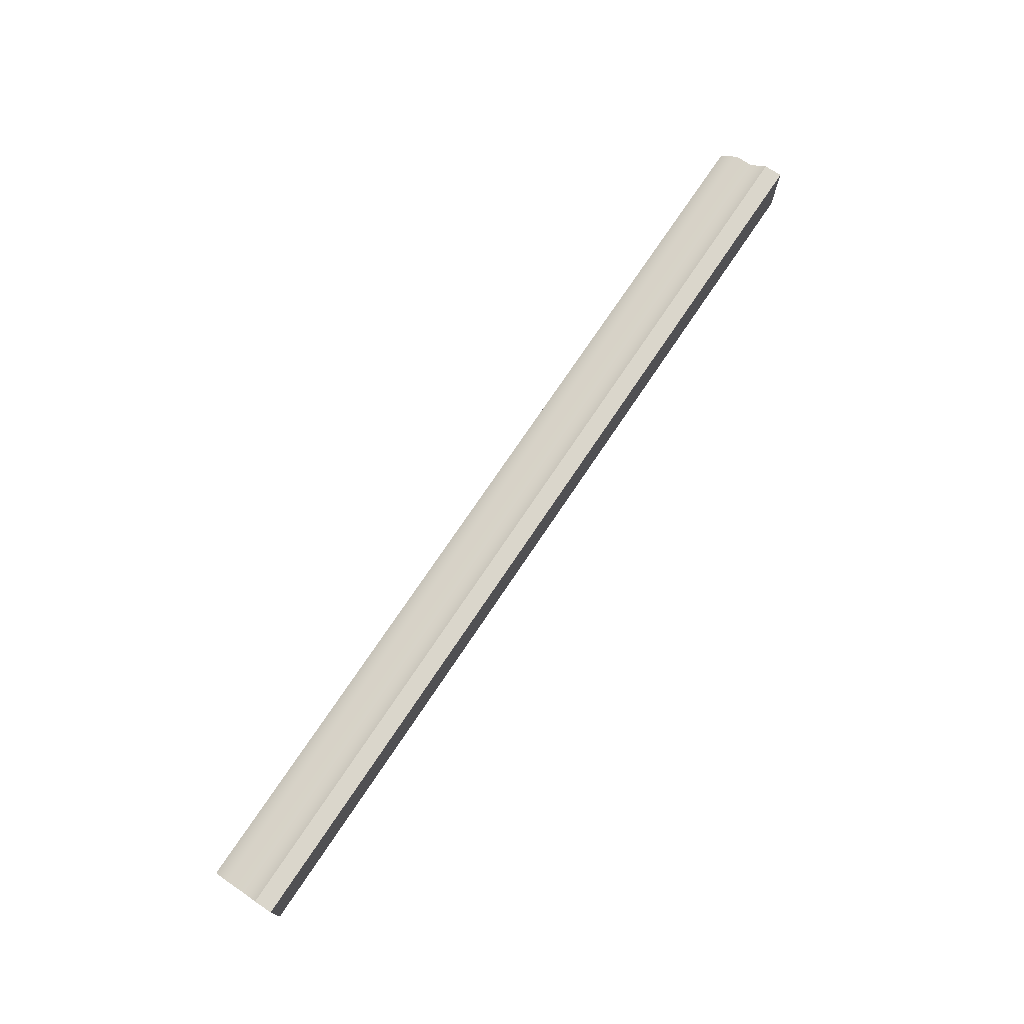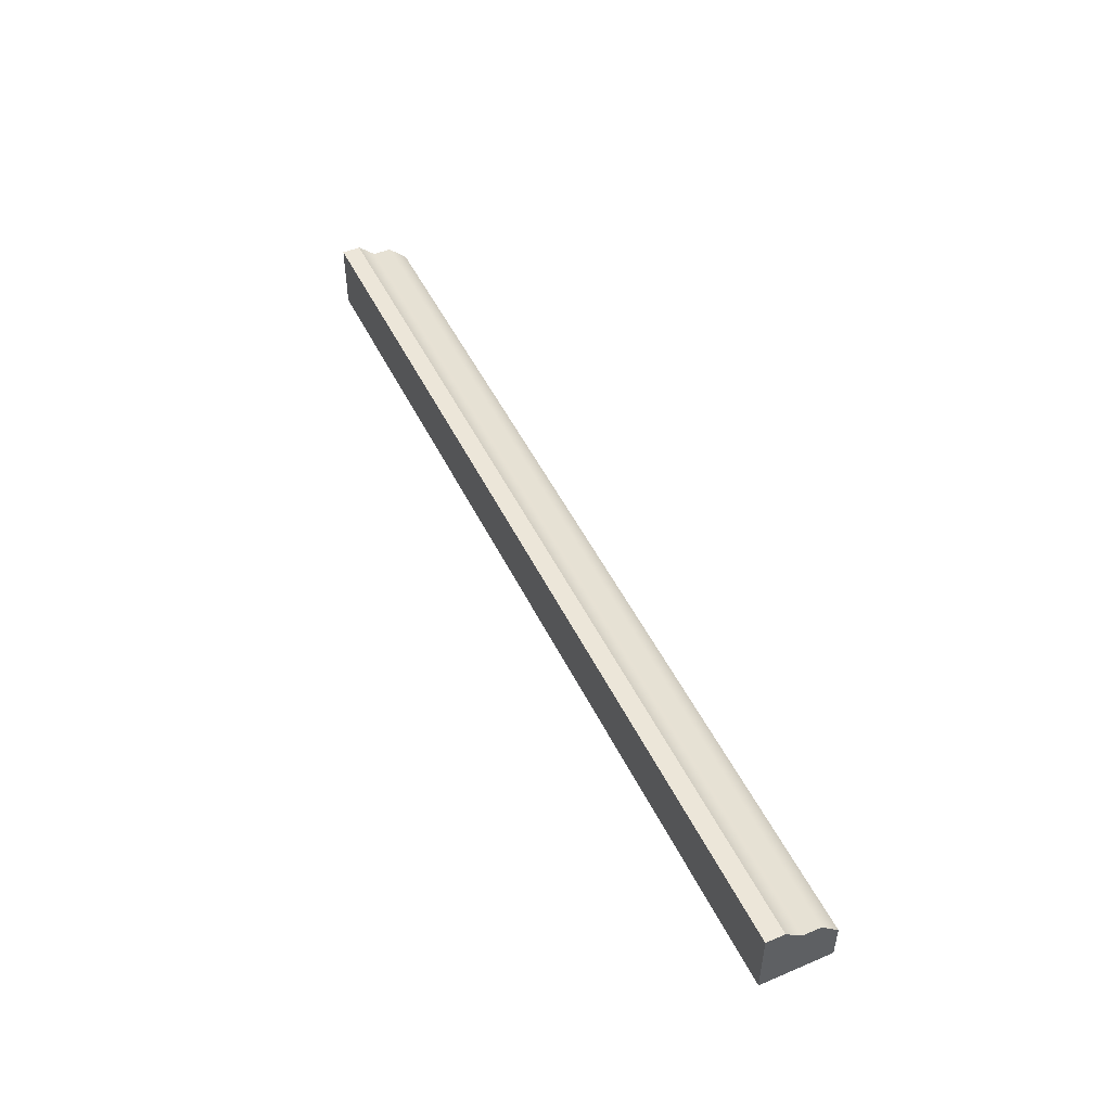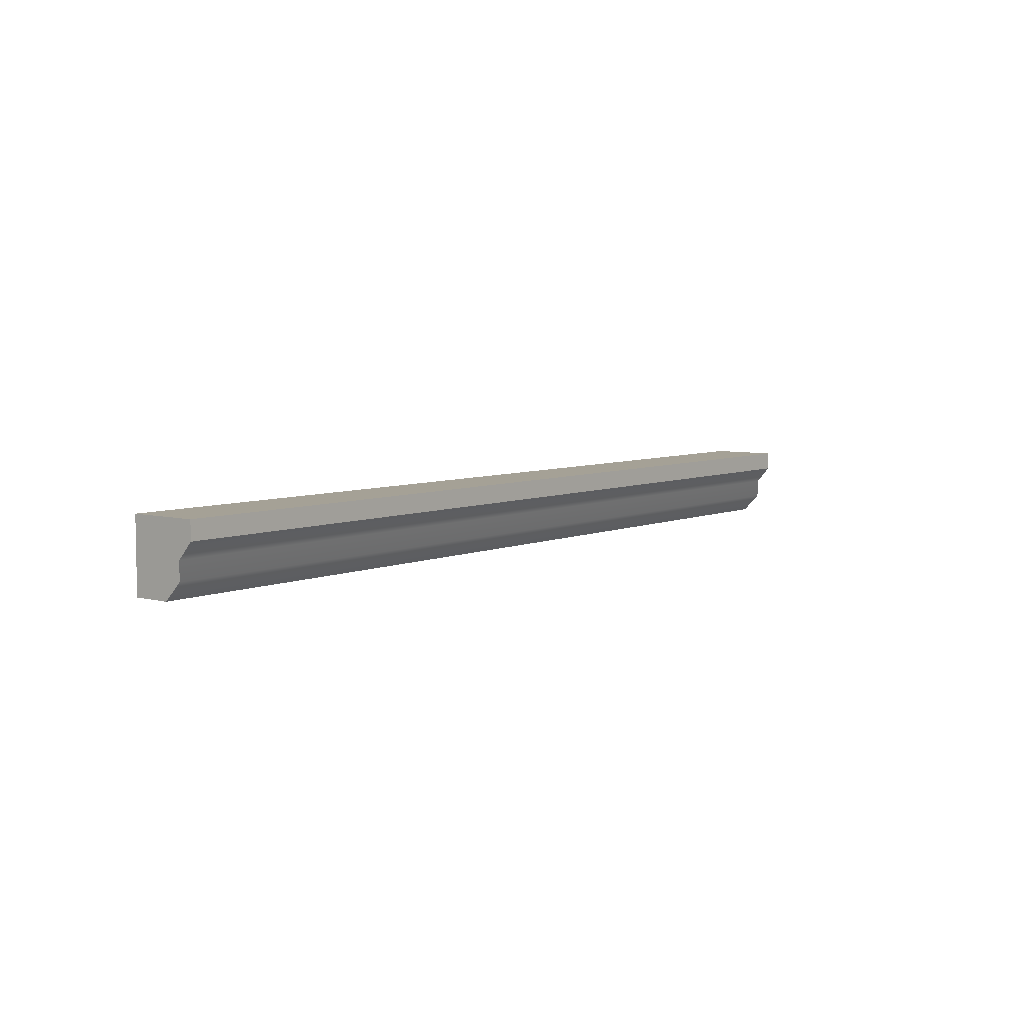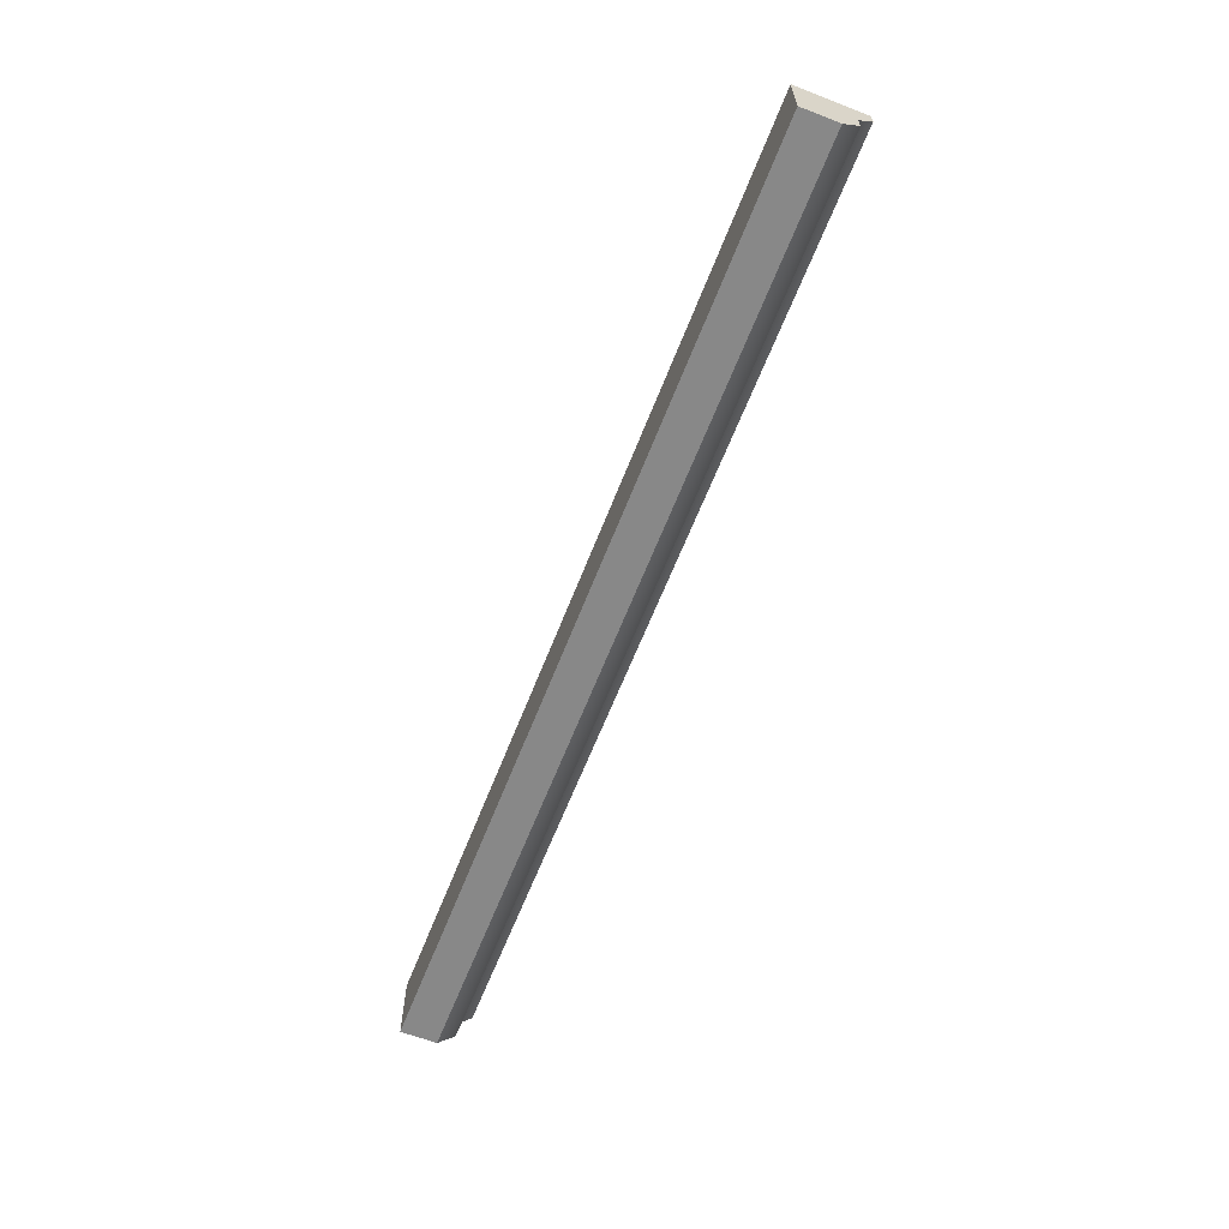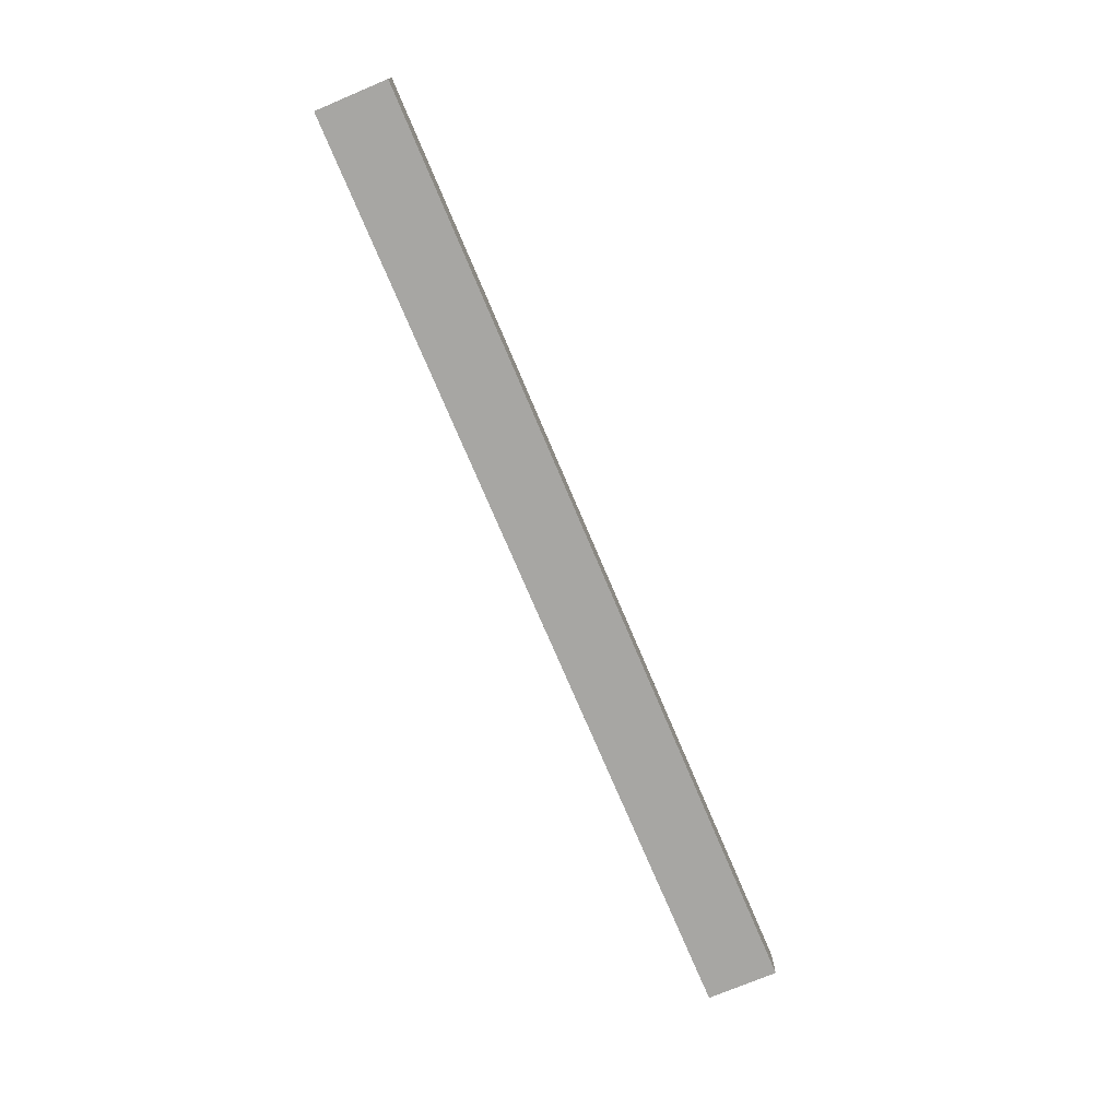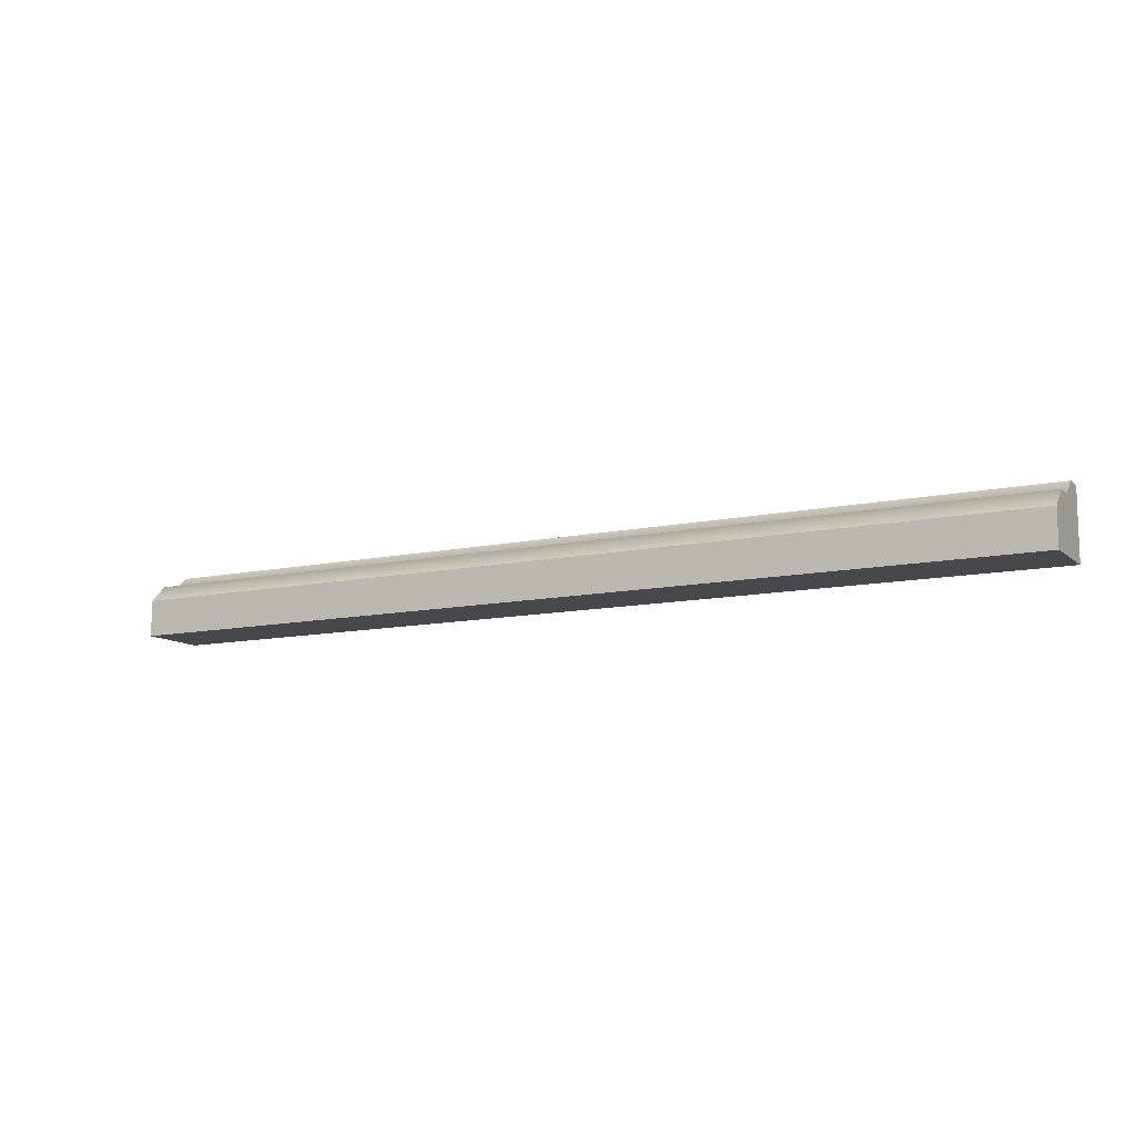
<metadata>
{"format":"obj","ext":"obj","renderer":"f3d","projection":"perspective","resolution":1024,"background":"white","views":[{"elev":73.8,"azim":123.8,"up":"+Z"},{"elev":48.7,"azim":-115.1,"up":"+Z"},{"elev":6.1,"azim":-51.8,"up":"+Y"},{"elev":-62.9,"azim":-111.3,"up":"+Y"},{"elev":-74.2,"azim":-67.1,"up":"+Z"},{"elev":-11.1,"azim":28.1,"up":"+Z"}]}
</metadata>
<code>
g default
v 31.42 -0.06921 47.06
v 34.06 -0.06921 47.06
v 31.42 0.07957 47.15
v 34.06 0.07957 47.15
v 31.42 0.07957 46.96
v 34.06 0.07957 46.96
v 31.42 -0.06921 46.96
v 34.06 -0.06921 46.96
v 34.06 0.03261 47.11
v 31.42 0.03261 47.11
v 34.06 -0.0183 47.11
v 31.42 -0.0183 47.11
v 31.42 0.1316 47.15
v 34.06 0.1316 47.15
v 34.06 0.1316 46.96
v 31.42 0.1316 46.96
g pCube47
f 1 2 11 12
f 13 14 15 16
f 5 6 8 7
f 7 8 2 1
f 2 8 6 11
f 7 1 12 5
f 10 9 4 3
f 5 10 3
f 9 6 4
f 12 11 9 10
f 5 12 10
f 11 6 9
f 3 4 14 13
f 4 6 15 14
f 6 5 16 15
f 5 3 13 16

</code>
